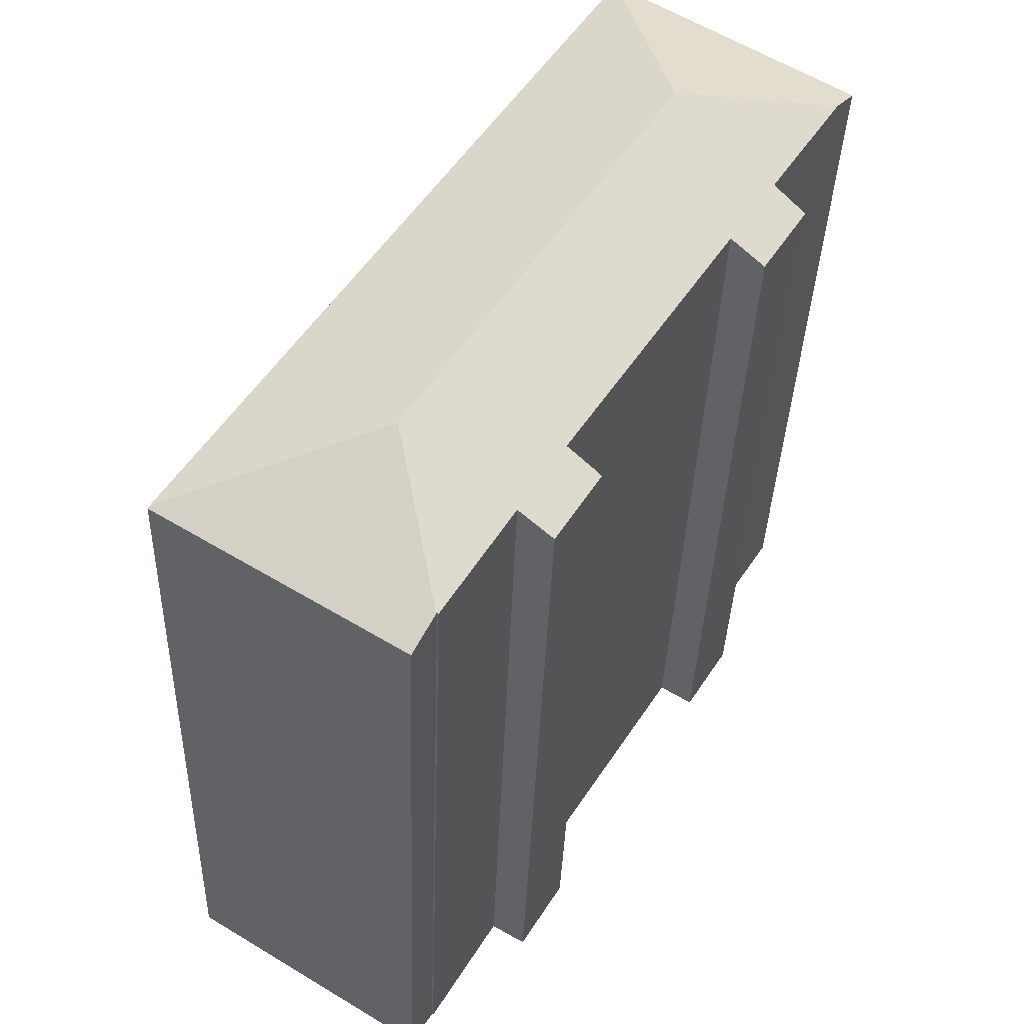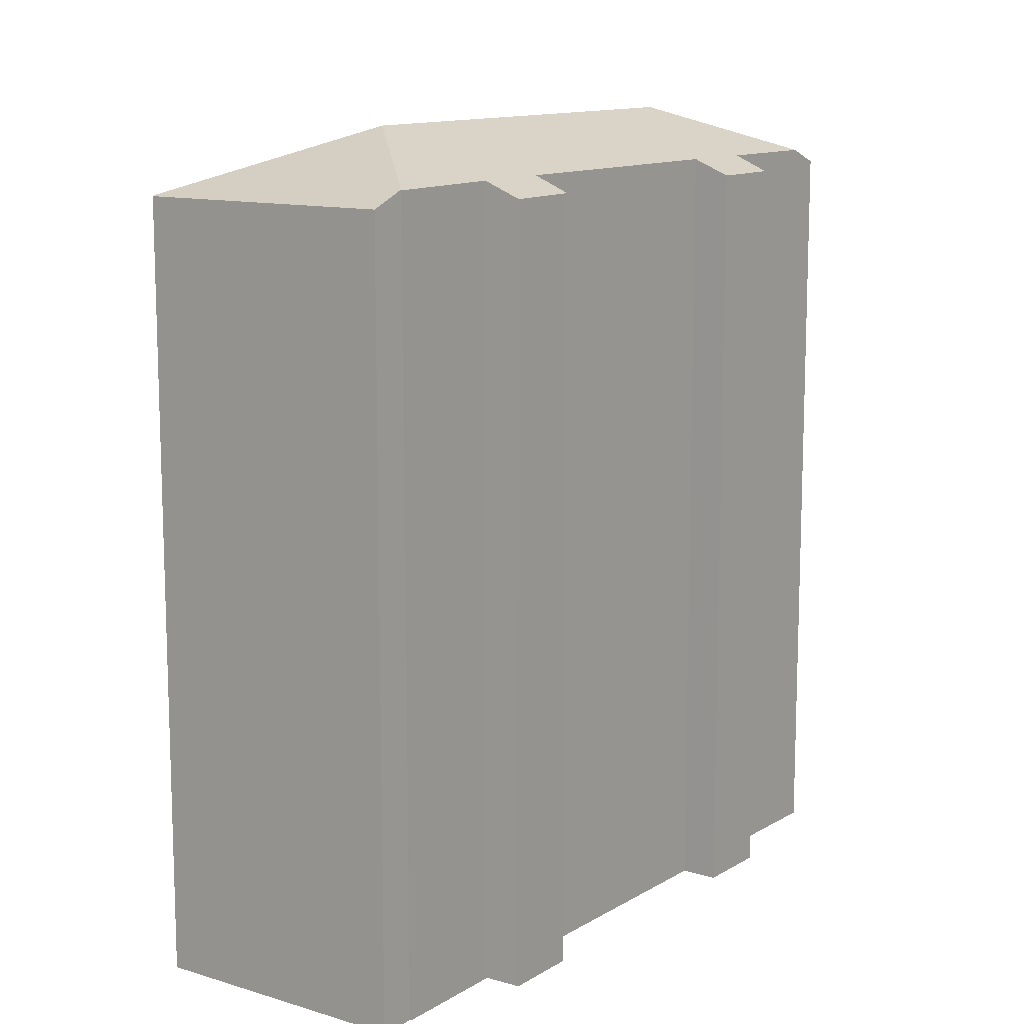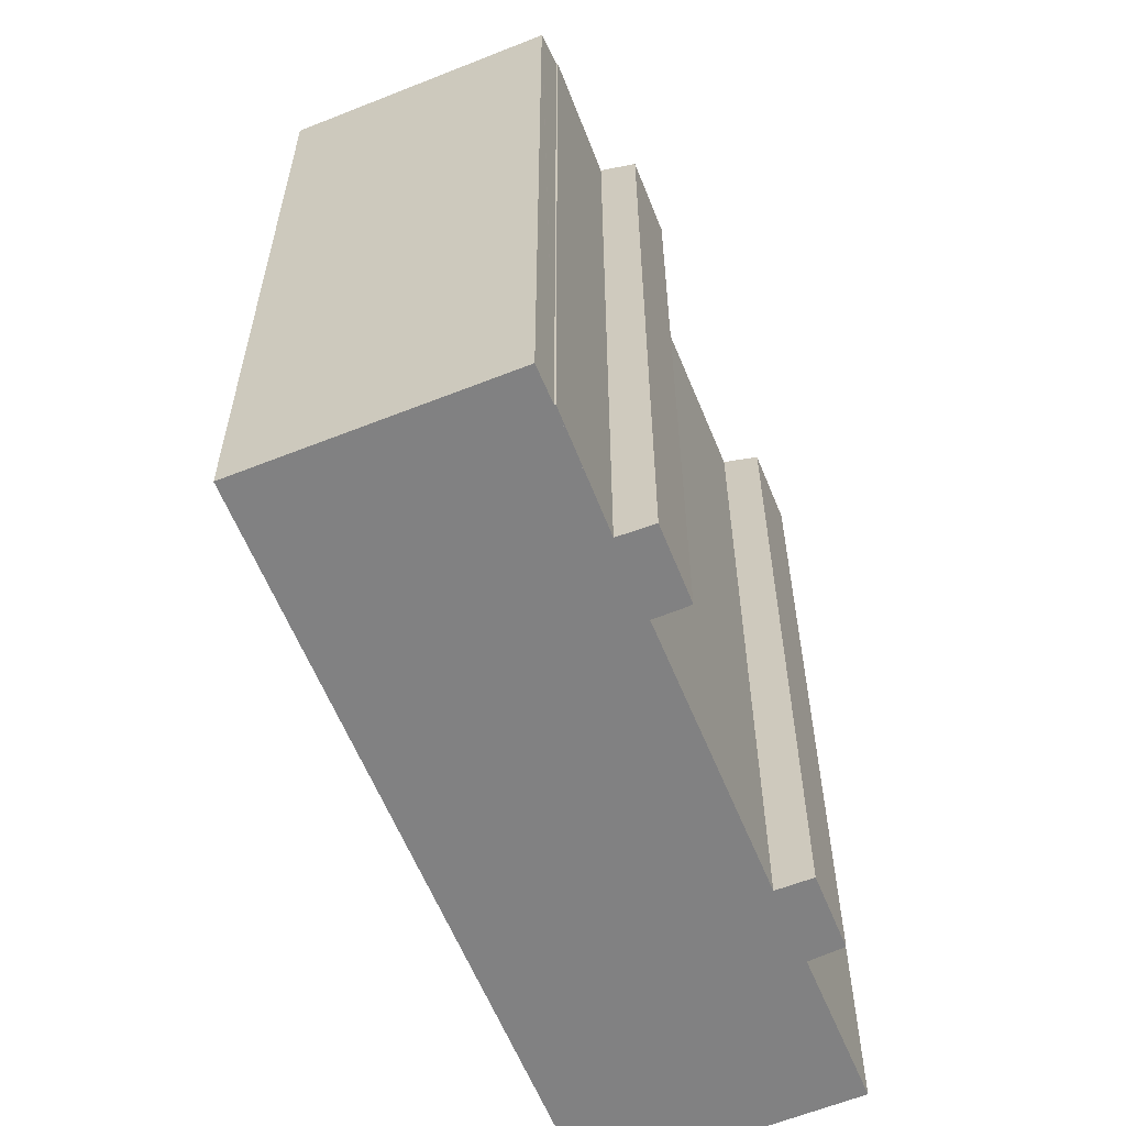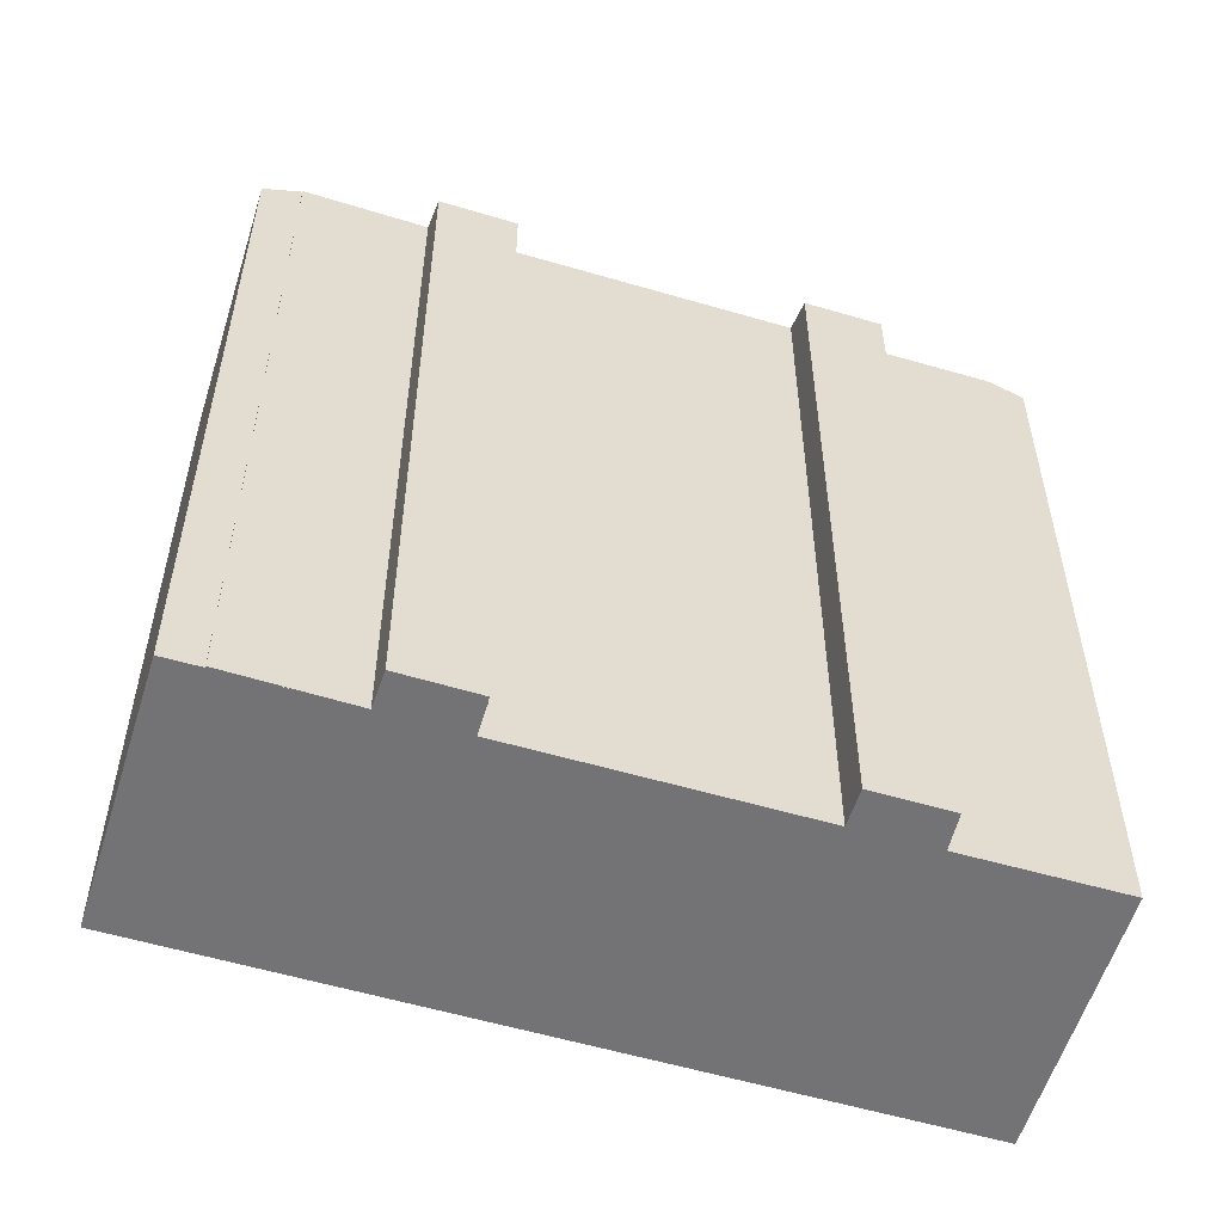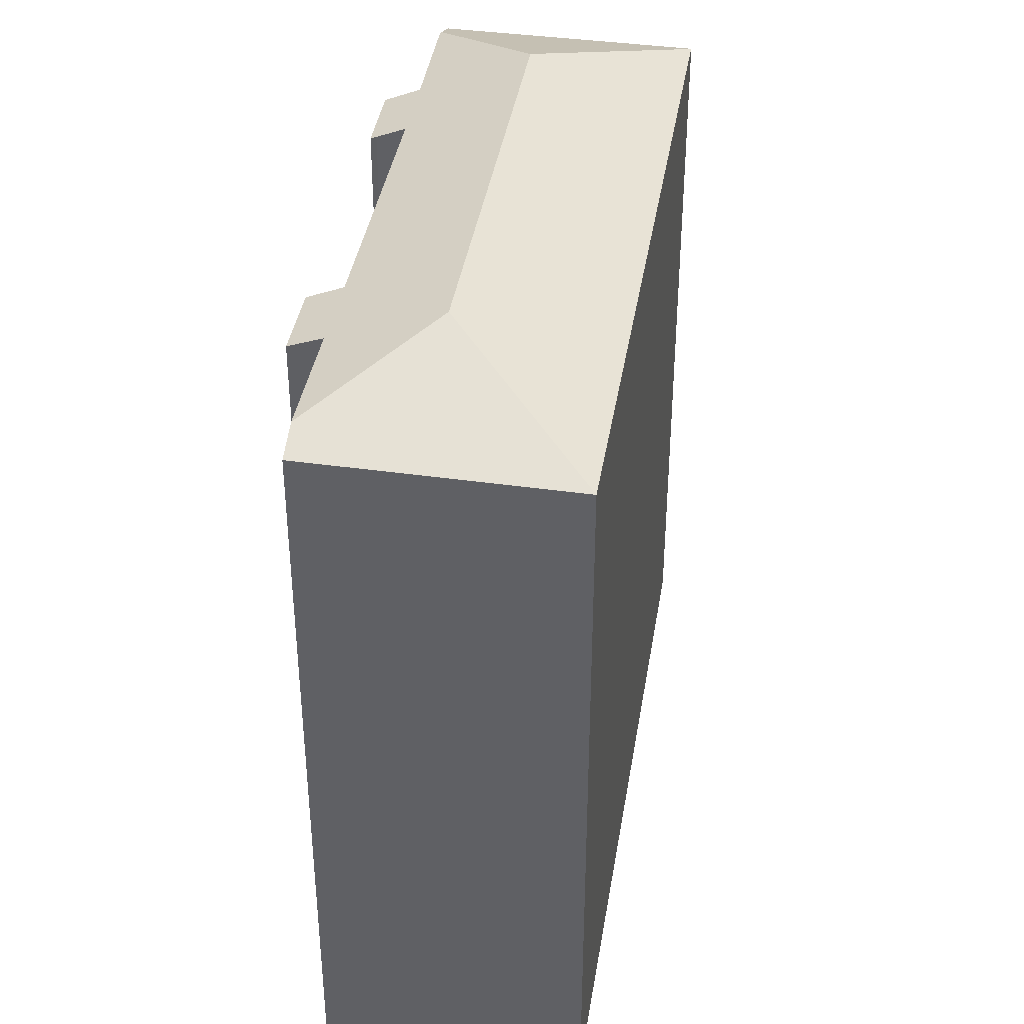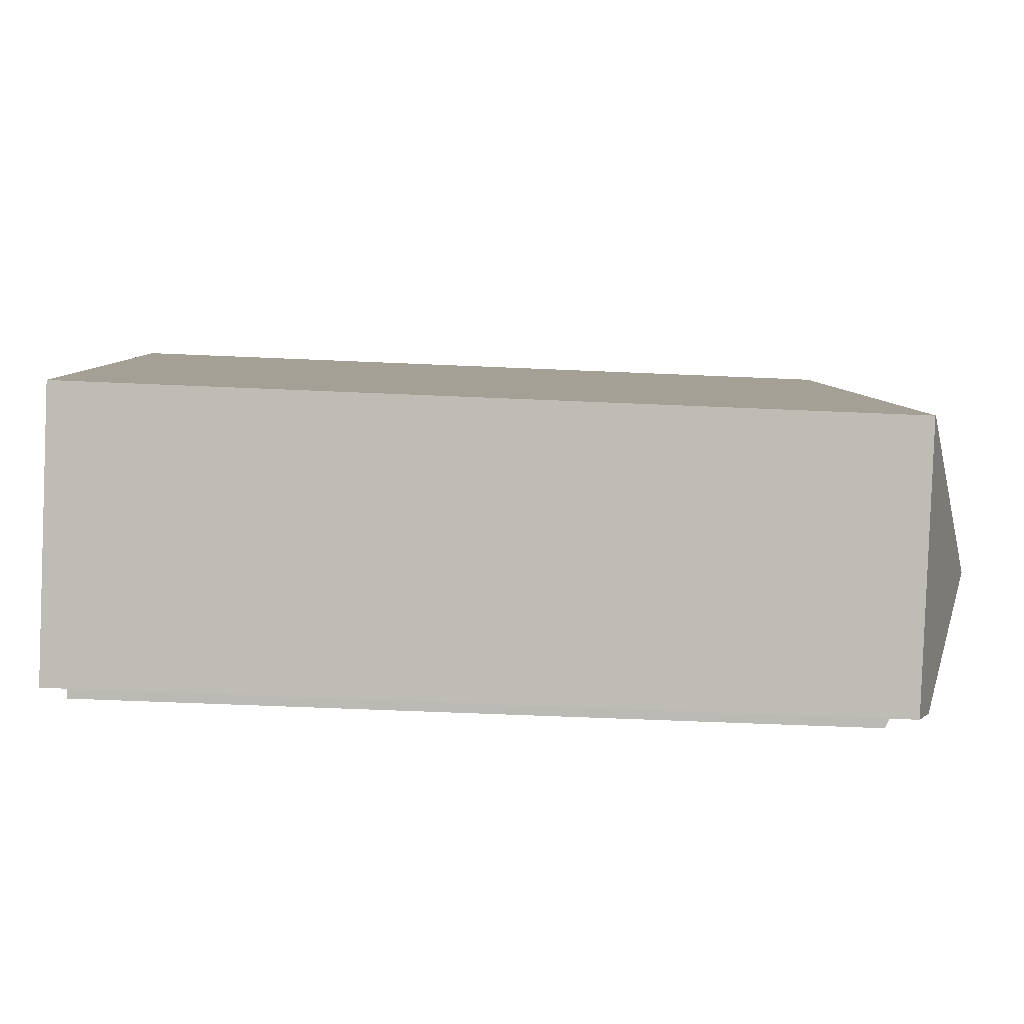
<metadata>
{"format":"obj","ext":"obj","renderer":"f3d","projection":"perspective","resolution":1024,"background":"white","views":[{"elev":-35.6,"azim":178.2,"up":"+Z"},{"elev":12.2,"azim":-176.2,"up":"+Y"},{"elev":-60.4,"azim":169.8,"up":"+Y"},{"elev":-56.0,"azim":-139.5,"up":"+Y"},{"elev":39.7,"azim":-23.0,"up":"+Y"},{"elev":-52.5,"azim":87.2,"up":"+Z"}]}
</metadata>
<code>
v  9.289 42.89 -3.366
v  4.436 40.43 -6.928
v  0.983 40.41 -1.535
v  5.081 39.66 -11.48
v  2.914 39.66 -8.041
v  6.724 40.46 -10.45
v  22.08 42.89 -23.69
v  14.64 40.48 -22.95
v  16.84 40.47 -26.47
v  15.19 39.69 -27.44
v  20.16 40.43 -31.91
v  20.22 40.46 -31.88
v  20.26 40.46 -31.94
v  13.06 39.7 -24.01
v  13.32 39.83 -23.8
v  0 39.66 2.429e-15
v  11.7 39.66 7.591
v  17.39 39.66 -1.445
v  18.3 39.66 -2.891
v  26.3 39.66 -15.61
v  27.42 39.66 -17.39
v  32.88 39.66 -26.07
v  32.59 39.62 -26.38
v  32.94 39.62 -26.16
v  21.28 39.69 -33.52
v  21.26 39.71 -33.49
v  16.84 1.621e-15 -26.47
v  20.16 1.954e-15 -31.91
v  13.06 1.47e-15 -24.01
v  15.19 1.68e-15 -27.44
v  14.64 1.405e-15 -22.95
v  6.724 6.4e-16 -10.45
v  5.081 7.028e-16 -11.48
v  2.914 4.924e-16 -8.041
v  4.436 4.242e-16 -6.928
v  0 0 0
v  0.983 9.399e-17 -1.535
v  20.22 1.952e-15 -31.88
v  21.28 2.053e-15 -33.52
v  21.26 2.051e-15 -33.49
v  20.26 1.956e-15 -31.94
v  32.94 1.602e-15 -26.16
v  32.59 1.615e-15 -26.38
v  13.32 1.457e-15 -23.8
v  11.7 -4.648e-16 7.591
v  26.3 9.56e-16 -15.61
v  17.39 8.848e-17 -1.445
v  18.3 1.77e-16 -2.891
v  27.42 1.065e-15 -17.39
v  32.88 1.597e-15 -26.07
g defaultobject
f 1 2 3
f 2 4 5
f 4 2 1
f 4 1 6
f 6 1 7
f 6 7 8
f 8 7 9
f 8 9 10
f 9 7 11
f 11 7 12
f 12 7 13
f 8 14 15
f 14 8 10
f 16 1 3
f 1 16 17
f 18 1 17
f 1 18 7
f 7 18 19
f 7 19 20
f 7 20 21
f 7 21 22
f 23 22 24
f 22 23 7
f 7 23 25
f 7 25 13
f 13 25 26
f 11 27 9
f 27 11 28
f 10 29 14
f 29 10 30
f 31 6 8
f 6 31 32
f 33 5 4
f 5 33 34
f 35 3 2
f 3 35 16
f 16 35 36
f 36 35 37
f 26 12 13
f 12 26 38
f 38 26 25
f 38 25 39
f 38 39 40
f 38 40 41
f 27 10 9
f 10 27 30
f 32 4 6
f 4 32 33
f 42 23 24
f 23 42 25
f 25 42 39
f 39 42 43
f 38 11 12
f 11 38 28
f 14 44 15
f 44 14 29
f 15 31 8
f 31 15 44
f 5 35 2
f 35 5 34
f 36 17 16
f 17 36 45
f 45 18 17
f 18 45 19
f 19 45 20
f 20 45 21
f 21 45 22
f 22 45 24
f 24 45 42
f 42 45 46
f 46 45 47
f 46 47 48
f 42 46 49
f 42 49 50
f 38 27 28
f 36 47 45
f 47 36 37
f 47 37 35
f 47 35 34
f 47 34 33
f 47 33 48
f 48 33 32
f 32 46 48
f 46 32 31
f 46 31 49
f 49 31 44
f 49 44 29
f 49 29 30
f 49 30 27
f 27 50 49
f 50 27 41
f 50 41 39
f 50 39 43
f 50 43 42

</code>
